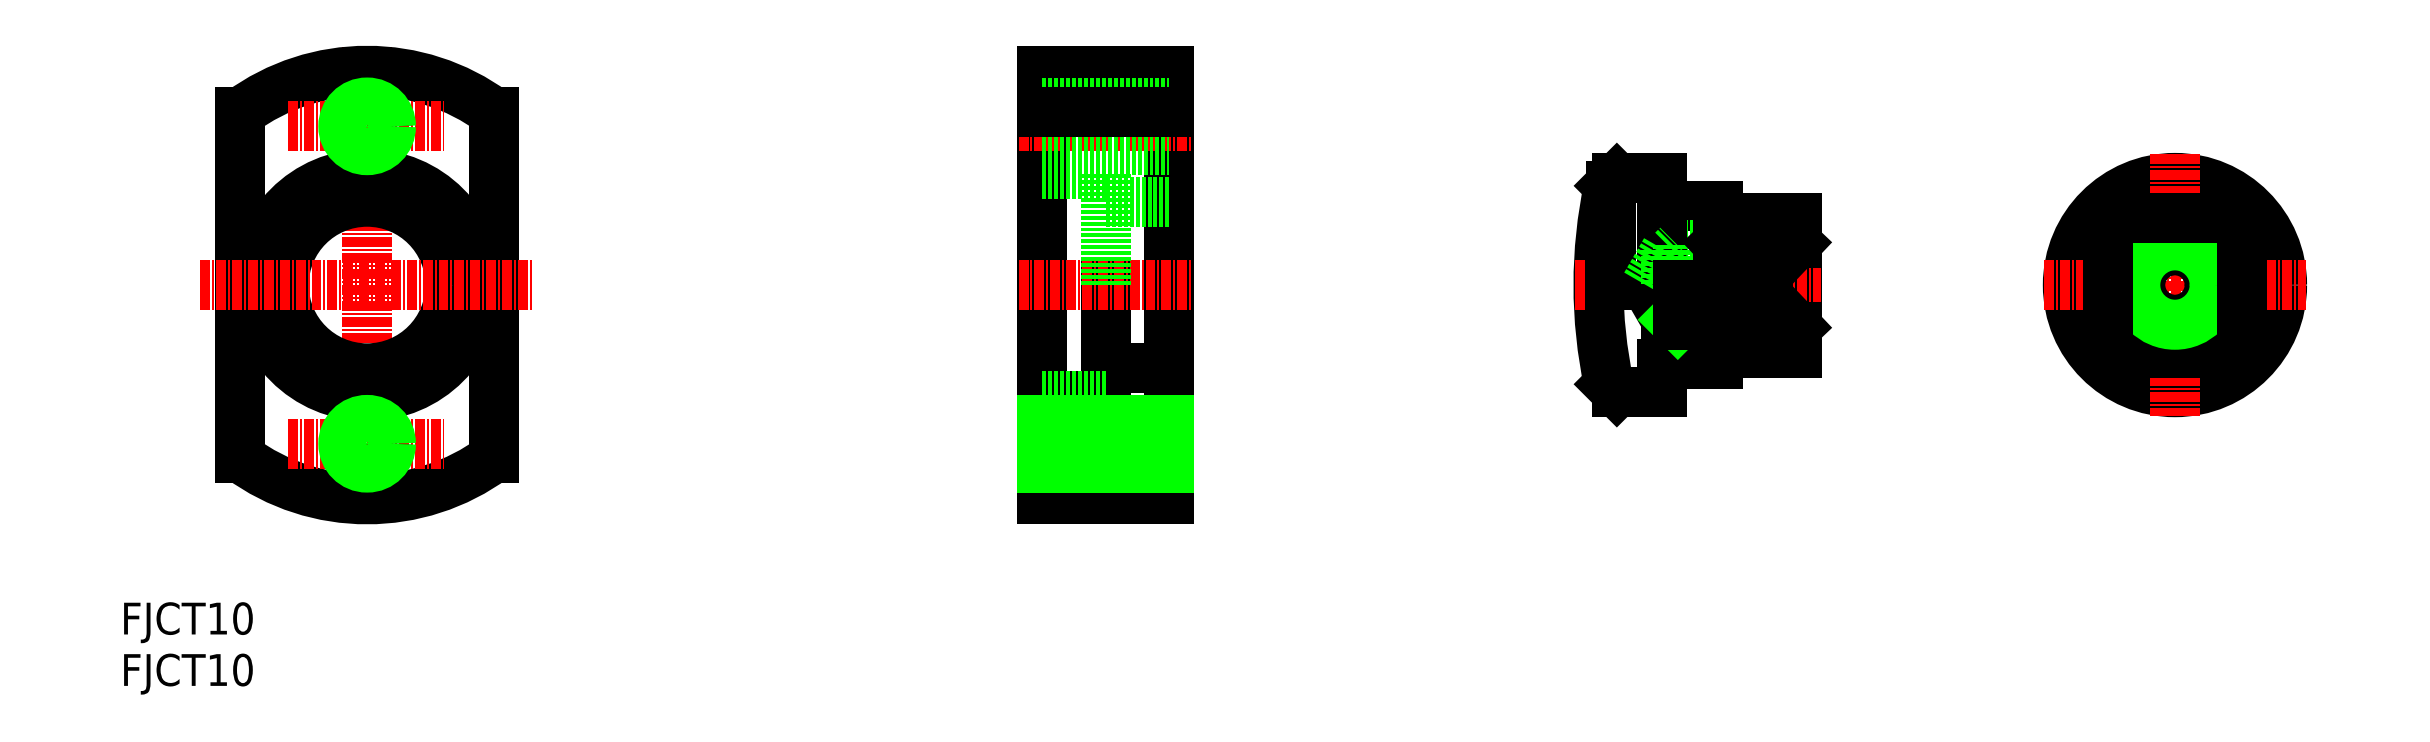
<metadata>
{"format":"dxf","ext":"dxf","renderer":"ezdxf+matplotlib","layout":"modelspace","background":"white","min_lineweight":24,"dpi":150}
</metadata>
<code>
0
SECTION
2
ENTITIES
0
TEXT
8
0
10
0
20
6.481
30
0
40
4
1
FJCT10
0
TEXT
8
0
10
0
20
0
30
0
40
4
1
FJCT10
0
LINE
8
0
10
116.2
20
77.51
30
0
11
116.2
21
23.51
31
0
0
LINE
8
0
10
132.2
20
77.51
30
0
11
132.2
21
23.51
31
0
0
LINE
8
0
10
124.2
20
50.51
30
0
11
124.2
21
36.51
31
0
0
LINE
8
0
10
124.2
20
40.01
30
0
11
132.2
21
40.01
31
0
0
LINE
8
0
10
116.2
20
23.51
30
0
11
132.2
21
23.51
31
0
0
LINE
8
0
10
116.2
20
36.51
30
0
11
124.2
21
36.51
31
0
0
LINE
8
CENTER
10
113.2
20
70.51
30
0
11
135.2
21
70.51
31
0
0
LINE
8
0
10
124.2
20
61.01
30
0
11
132.2
21
61.01
31
0
0
LINE
8
CENTER
10
113.2
20
50.51
30
0
11
135.2
21
50.51
31
0
0
LINE
8
0
10
124.2
20
64.51
30
0
11
124.2
21
50.51
31
0
0
LINE
8
0
10
116.2
20
50.51
30
0
11
116.2
21
50.51
31
0
0
LINE
8
0
10
116.2
20
64.51
30
0
11
124.2
21
64.51
31
0
0
LINE
8
0
10
116.2
20
64.01
30
0
11
116.2
21
64.01
31
0
0
LINE
8
0
10
116.2
20
77.51
30
0
11
132.2
21
77.51
31
0
0
LINE
8
0
10
211.3
20
59.01
30
0
11
211.3
21
42.01
31
0
0
ARC
8
0
10
246.3
20
50.51
30
0
40
60
50
168
51
192
0
LINE
8
0
10
194.3
20
40.51
30
0
11
201.3
21
40.51
31
0
0
LINE
8
0
10
194.3
20
40.51
30
0
11
194.3
21
37.01
31
0
0
LINE
8
0
10
188.6
20
37.01
30
0
11
194.3
21
37.01
31
0
0
LINE
8
0
10
201.3
20
42.01
30
0
11
211.3
21
42.01
31
0
0
LINE
8
0
10
201.3
20
42.01
30
0
11
201.3
21
40.51
31
0
0
LINE
8
0
10
194.3
20
60.51
30
0
11
201.3
21
60.51
31
0
0
LINE
8
0
10
196.3
20
45.51
30
0
11
211.3
21
45.51
31
0
0
LINE
8
0
10
196.3
20
55.51
30
0
11
211.3
21
55.51
31
0
0
LINE
8
0
10
194.8
20
46.14
30
0
11
211.3
21
46.14
31
0
0
LINE
8
0
10
194.8
20
54.89
30
0
11
211.3
21
54.89
31
0
0
LINE
8
CENTER
10
183.3
20
50.51
30
0
11
214.3
21
50.51
31
0
0
LINE
8
0
10
187.8
20
50.51
30
0
11
187.8
21
63.01
31
0
0
LINE
8
0
10
194.3
20
64.01
30
0
11
194.3
21
50.51
31
0
0
LINE
8
0
10
195.7
20
54.89
30
0
11
196.3
21
55.51
31
0
0
LINE
8
0
10
192.3
20
50.51
30
0
11
194.8
21
46.14
31
0
0
LINE
8
0
10
194.8
20
50.51
30
0
11
194.8
21
46.14
31
0
0
LINE
8
0
10
192.3
20
50.51
30
0
11
194.8
21
54.89
31
0
0
LINE
8
0
10
194.8
20
54.89
30
0
11
194.8
21
50.51
31
0
0
LINE
8
0
10
196.3
20
55.51
30
0
11
196.3
21
50.51
31
0
0
LINE
8
0
10
201.3
20
50.51
30
0
11
201.3
21
45.51
31
0
0
LINE
8
0
10
195.7
20
46.14
30
0
11
196.3
21
45.51
31
0
0
LINE
8
0
10
187.6
20
63.01
30
0
11
188.6
21
64.01
31
0
0
LINE
8
0
10
188.6
20
64.01
30
0
11
194.3
21
64.01
31
0
0
LINE
8
0
10
201.3
20
59.01
30
0
11
211.3
21
59.01
31
0
0
LINE
8
0
10
201.3
20
60.51
30
0
11
201.3
21
59.01
31
0
0
CIRCLE
8
0
10
258.9
20
50.51
30
0
40
10
0
CIRCLE
8
0
10
258.9
20
50.51
30
0
40
13.5
0
LINE
8
CENTER
10
258.9
20
67.01
30
0
11
258.9
21
34.01
31
0
0
LINE
8
0
10
253.7
20
42.01
30
0
11
264.2
21
42.01
31
0
0
LINE
8
CENTER
10
242.4
20
50.51
30
0
11
275.4
21
50.51
31
0
0
CIRCLE
8
0
10
258.9
20
50.51
30
0
40
4.375
0
CIRCLE
8
0
10
258.9
20
50.51
30
0
40
5
0
LINE
8
0
10
253.7
20
59.01
30
0
11
264.2
21
59.01
31
0
0
LINE
8
0
10
187.6
20
38.01
30
0
11
188.6
21
37.01
31
0
0
LINE
8
0
10
116.2
20
68.01
30
0
11
132.2
21
68.01
31
0
0
LINE
8
0
10
116.2
20
73.01
30
0
11
132.2
21
73.01
31
0
0
LINE
8
0
10
116.2
20
67.51
30
0
11
132.2
21
67.51
31
0
0
LINE
8
0
10
116.2
20
73.51
30
0
11
132.2
21
73.51
31
0
0
LINE
8
0
10
267.4
20
45.25
30
0
11
267.4
21
55.78
31
0
0
LINE
8
0
10
250.4
20
45.25
30
0
11
250.4
21
55.78
31
0
0
LINE
8
0
10
211.3
20
45.25
30
0
11
201.3
21
45.25
31
0
0
LINE
8
0
10
211.3
20
55.78
30
0
11
201.3
21
55.78
31
0
0
LINE
8
0
10
201.3
20
55.78
30
0
11
201.3
21
45.25
31
0
0
LINE
8
0
10
201.3
20
55.78
30
0
11
211.3
21
45.25
31
0
0
LINE
8
0
10
201.3
20
45.25
30
0
11
211.3
21
55.78
31
0
0
LINE
8
CENTER
10
31.11
20
80.51
30
0
11
31.11
21
20.51
31
0
0
CIRCLE
8
0
10
31.11
20
50.51
30
0
40
10.5
0
CIRCLE
8
0
10
31.11
20
50.51
30
0
40
14
0
LINE
8
0
10
47.11
20
72.26
30
0
11
47.11
21
28.77
31
0
0
LINE
8
0
10
15.11
20
72.26
30
0
11
15.11
21
28.77
31
0
0
LINE
8
CENTER
10
10.11
20
50.51
30
0
11
52.11
21
50.51
31
0
0
ARC
8
0
10
31.11
20
50.51
30
0
40
27
50
233.7
51
306.3
0
LINE
8
CENTER
10
21.11
20
30.51
30
0
11
41.11
21
30.51
31
0
0
ARC
8
0
10
31.11
20
50.51
30
0
40
27
50
53.66
51
126.3
0
LINE
8
CENTER
10
21.11
20
70.51
30
0
11
41.11
21
70.51
31
0
0
LINE
8
0
10
116.2
20
36.51
30
0
11
124.2
21
36.51
31
0
0
LINE
8
0
10
116.2
20
37.01
30
0
11
116.2
21
37.01
31
0
0
CIRCLE
8
0
10
31.11
20
70.51
30
0
40
2.5
0
CIRCLE
8
0
10
31.11
20
70.51
30
0
40
3
0
CIRCLE
8
0
10
31.11
20
30.51
30
0
40
2.5
0
CIRCLE
8
0
10
31.11
20
30.51
30
0
40
3
0
LINE
8
CENTER
10
113.2
20
30.51
30
0
11
135.2
21
30.51
31
0
0
LINE
8
0
10
116.2
20
33.01
30
0
11
132.2
21
33.01
31
0
0
LINE
8
0
10
116.2
20
28.01
30
0
11
132.2
21
28.01
31
0
0
LINE
8
0
10
116.2
20
33.51
30
0
11
132.2
21
33.51
31
0
0
LINE
8
0
10
116.2
20
27.51
30
0
11
132.2
21
27.51
31
0
0
LINE
8
0
10
116.2
20
72.26
30
0
11
132.2
21
72.26
31
0
0
LINE
8
0
10
196.3
20
50.51
30
0
11
196.3
21
45.51
31
0
0
VIEWPORT
8
0
10
5.614
20
3.902
30
0
40
17.41
41
8.746
68
     2
69
     1
0
VIEWPORT
8
0
10
5.614
20
3.902
30
0
40
8.982
41
6.243
68
     1
69
     2
0
ENDSEC
0
EOF

</code>
